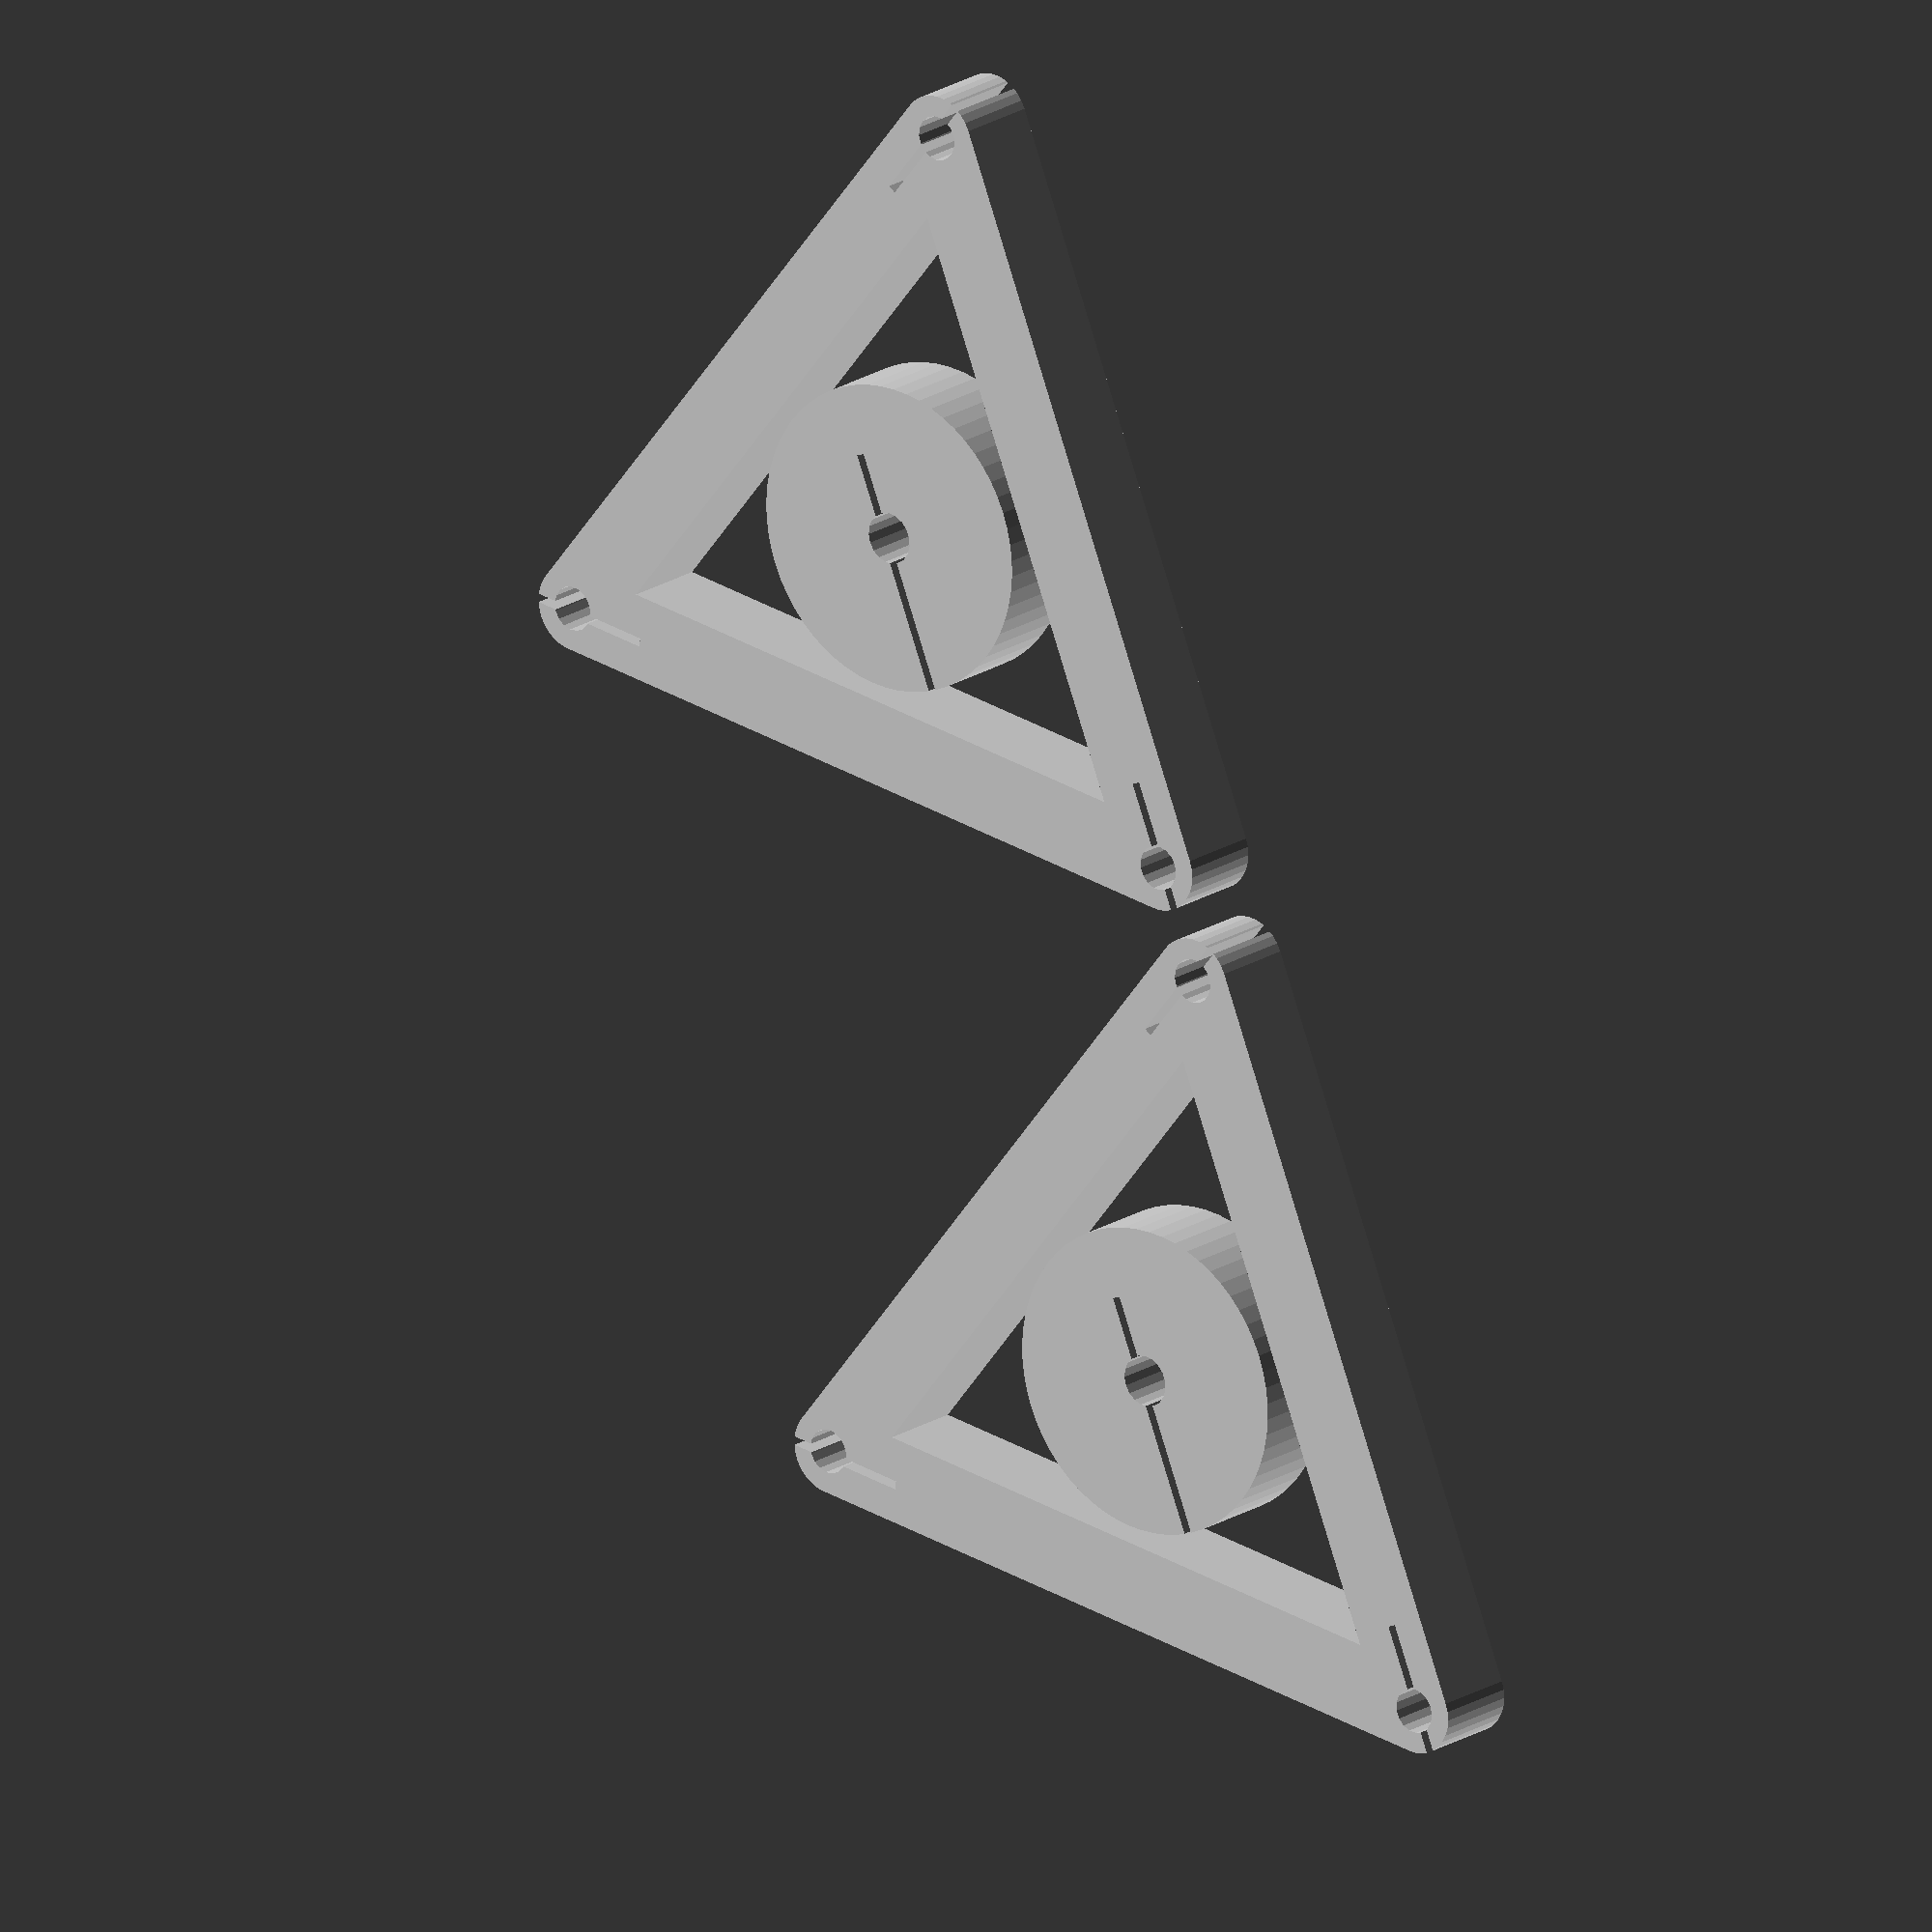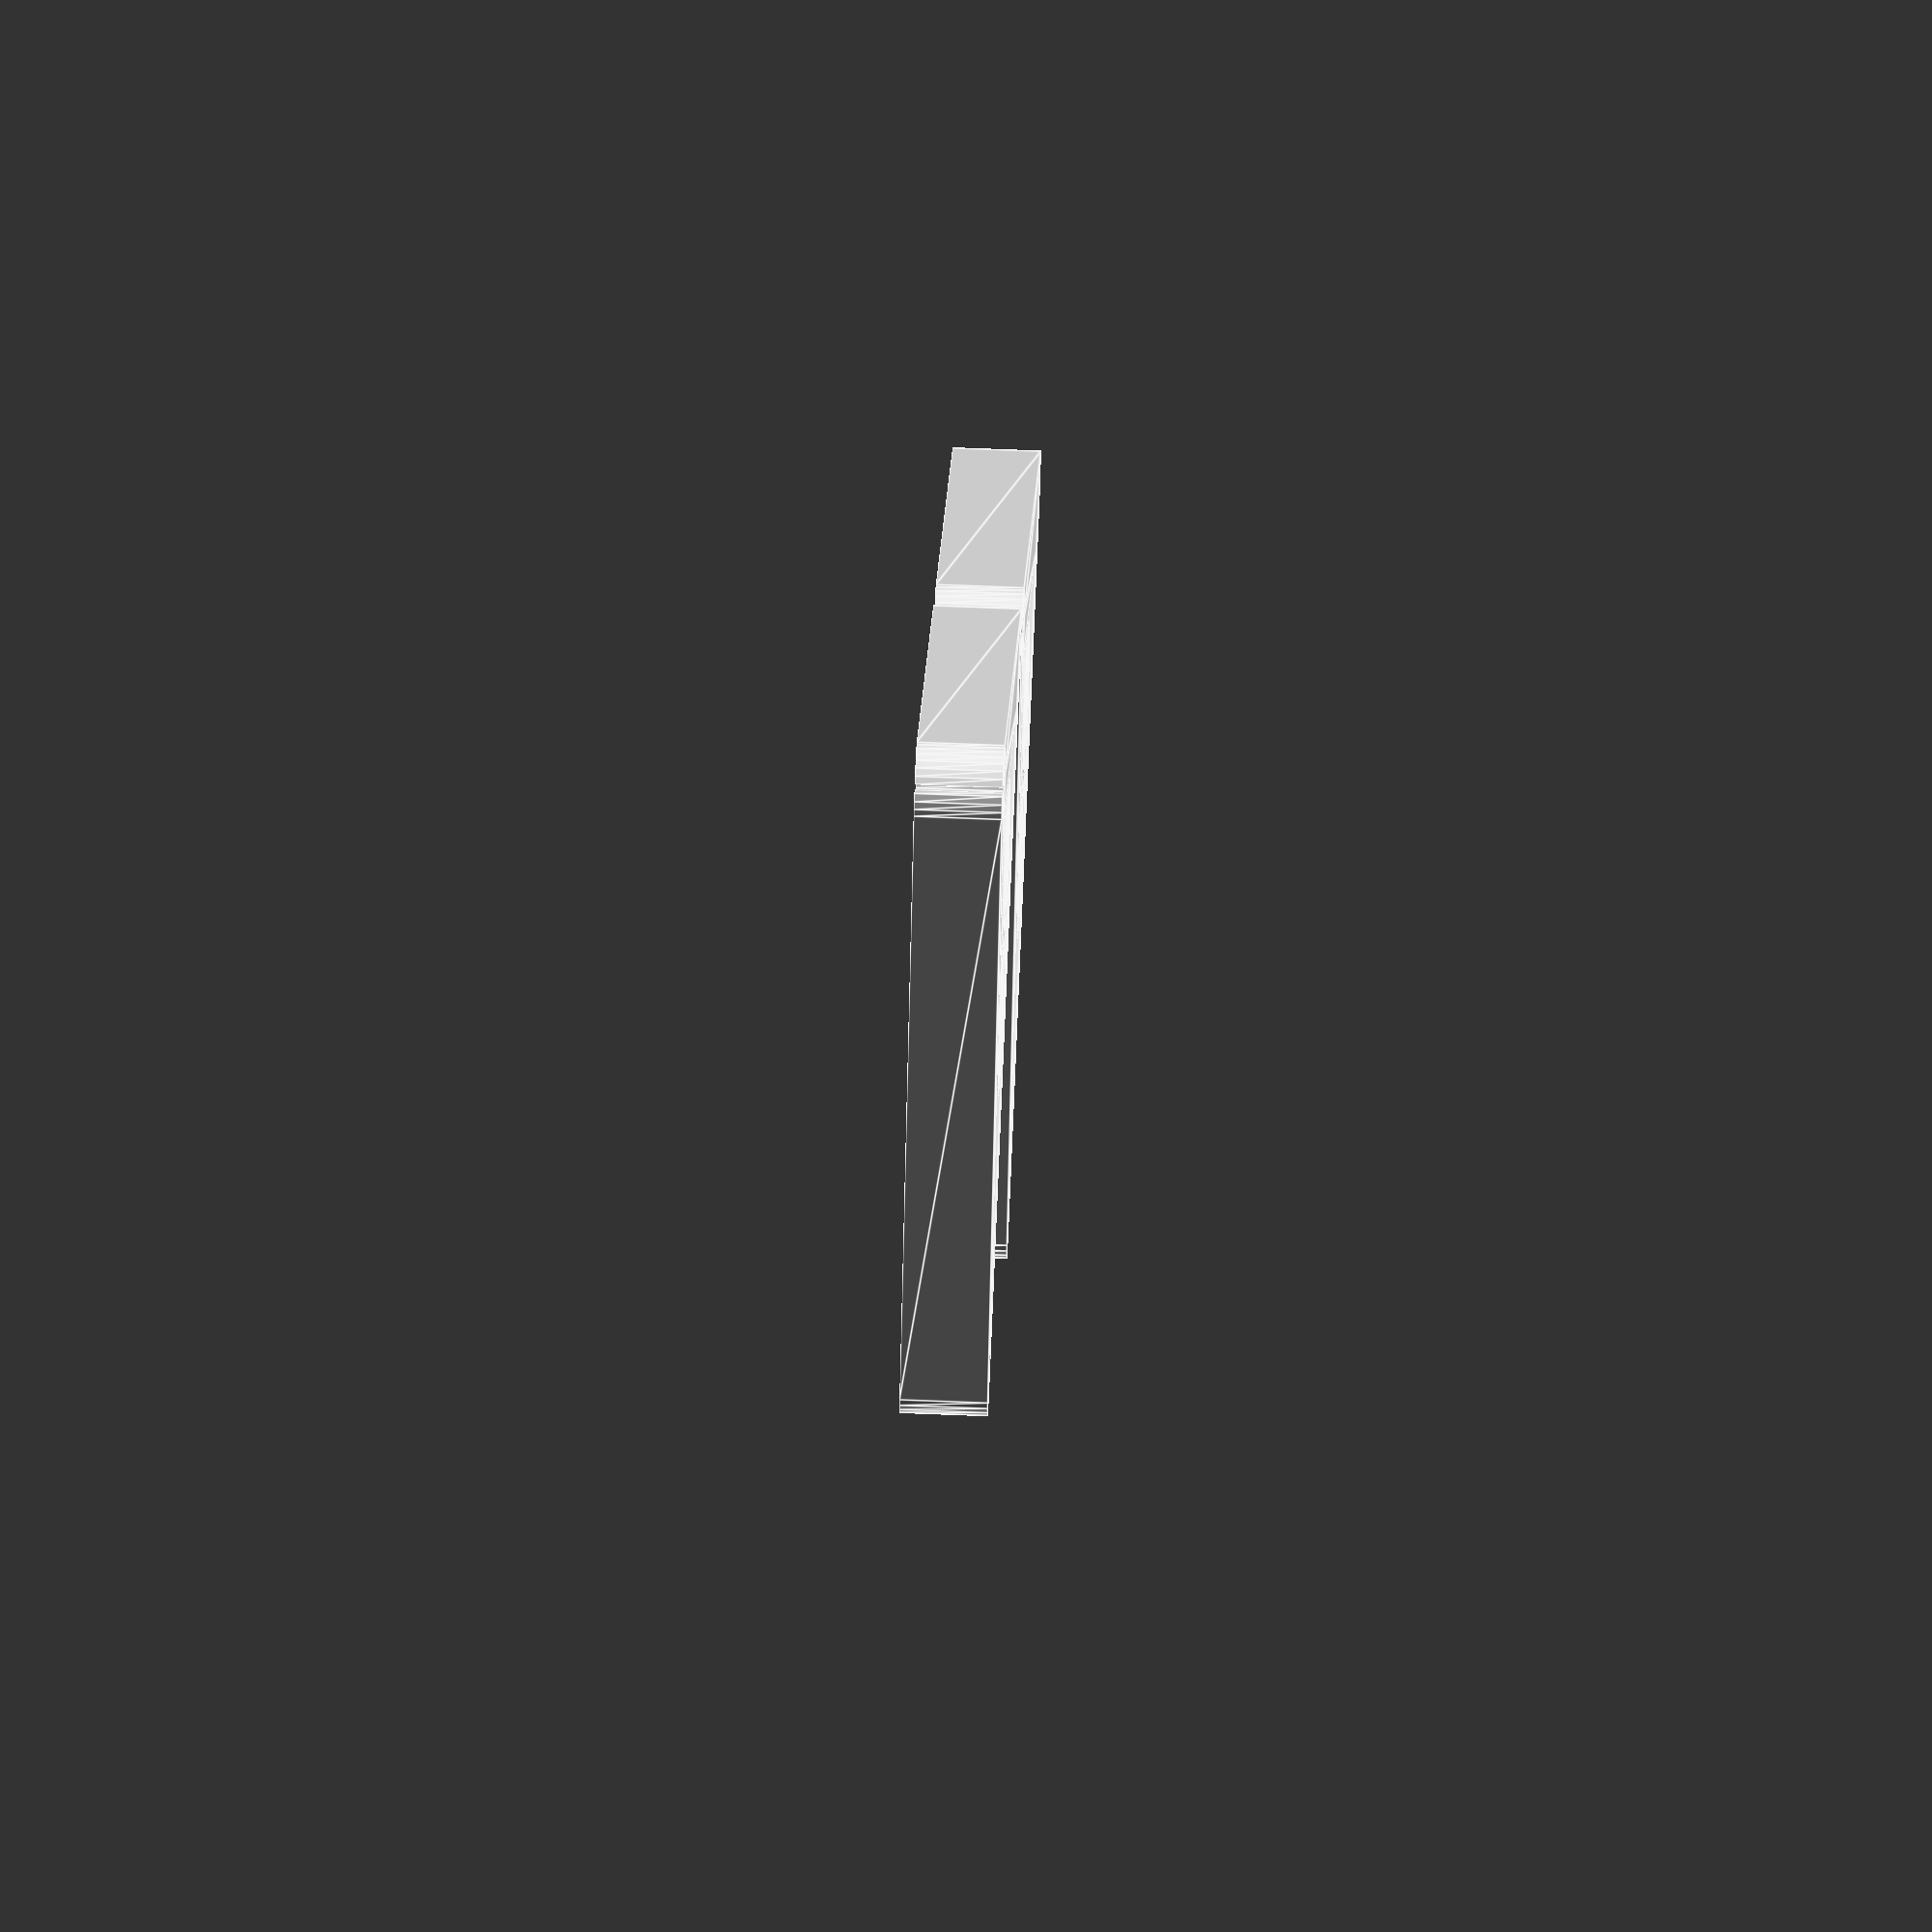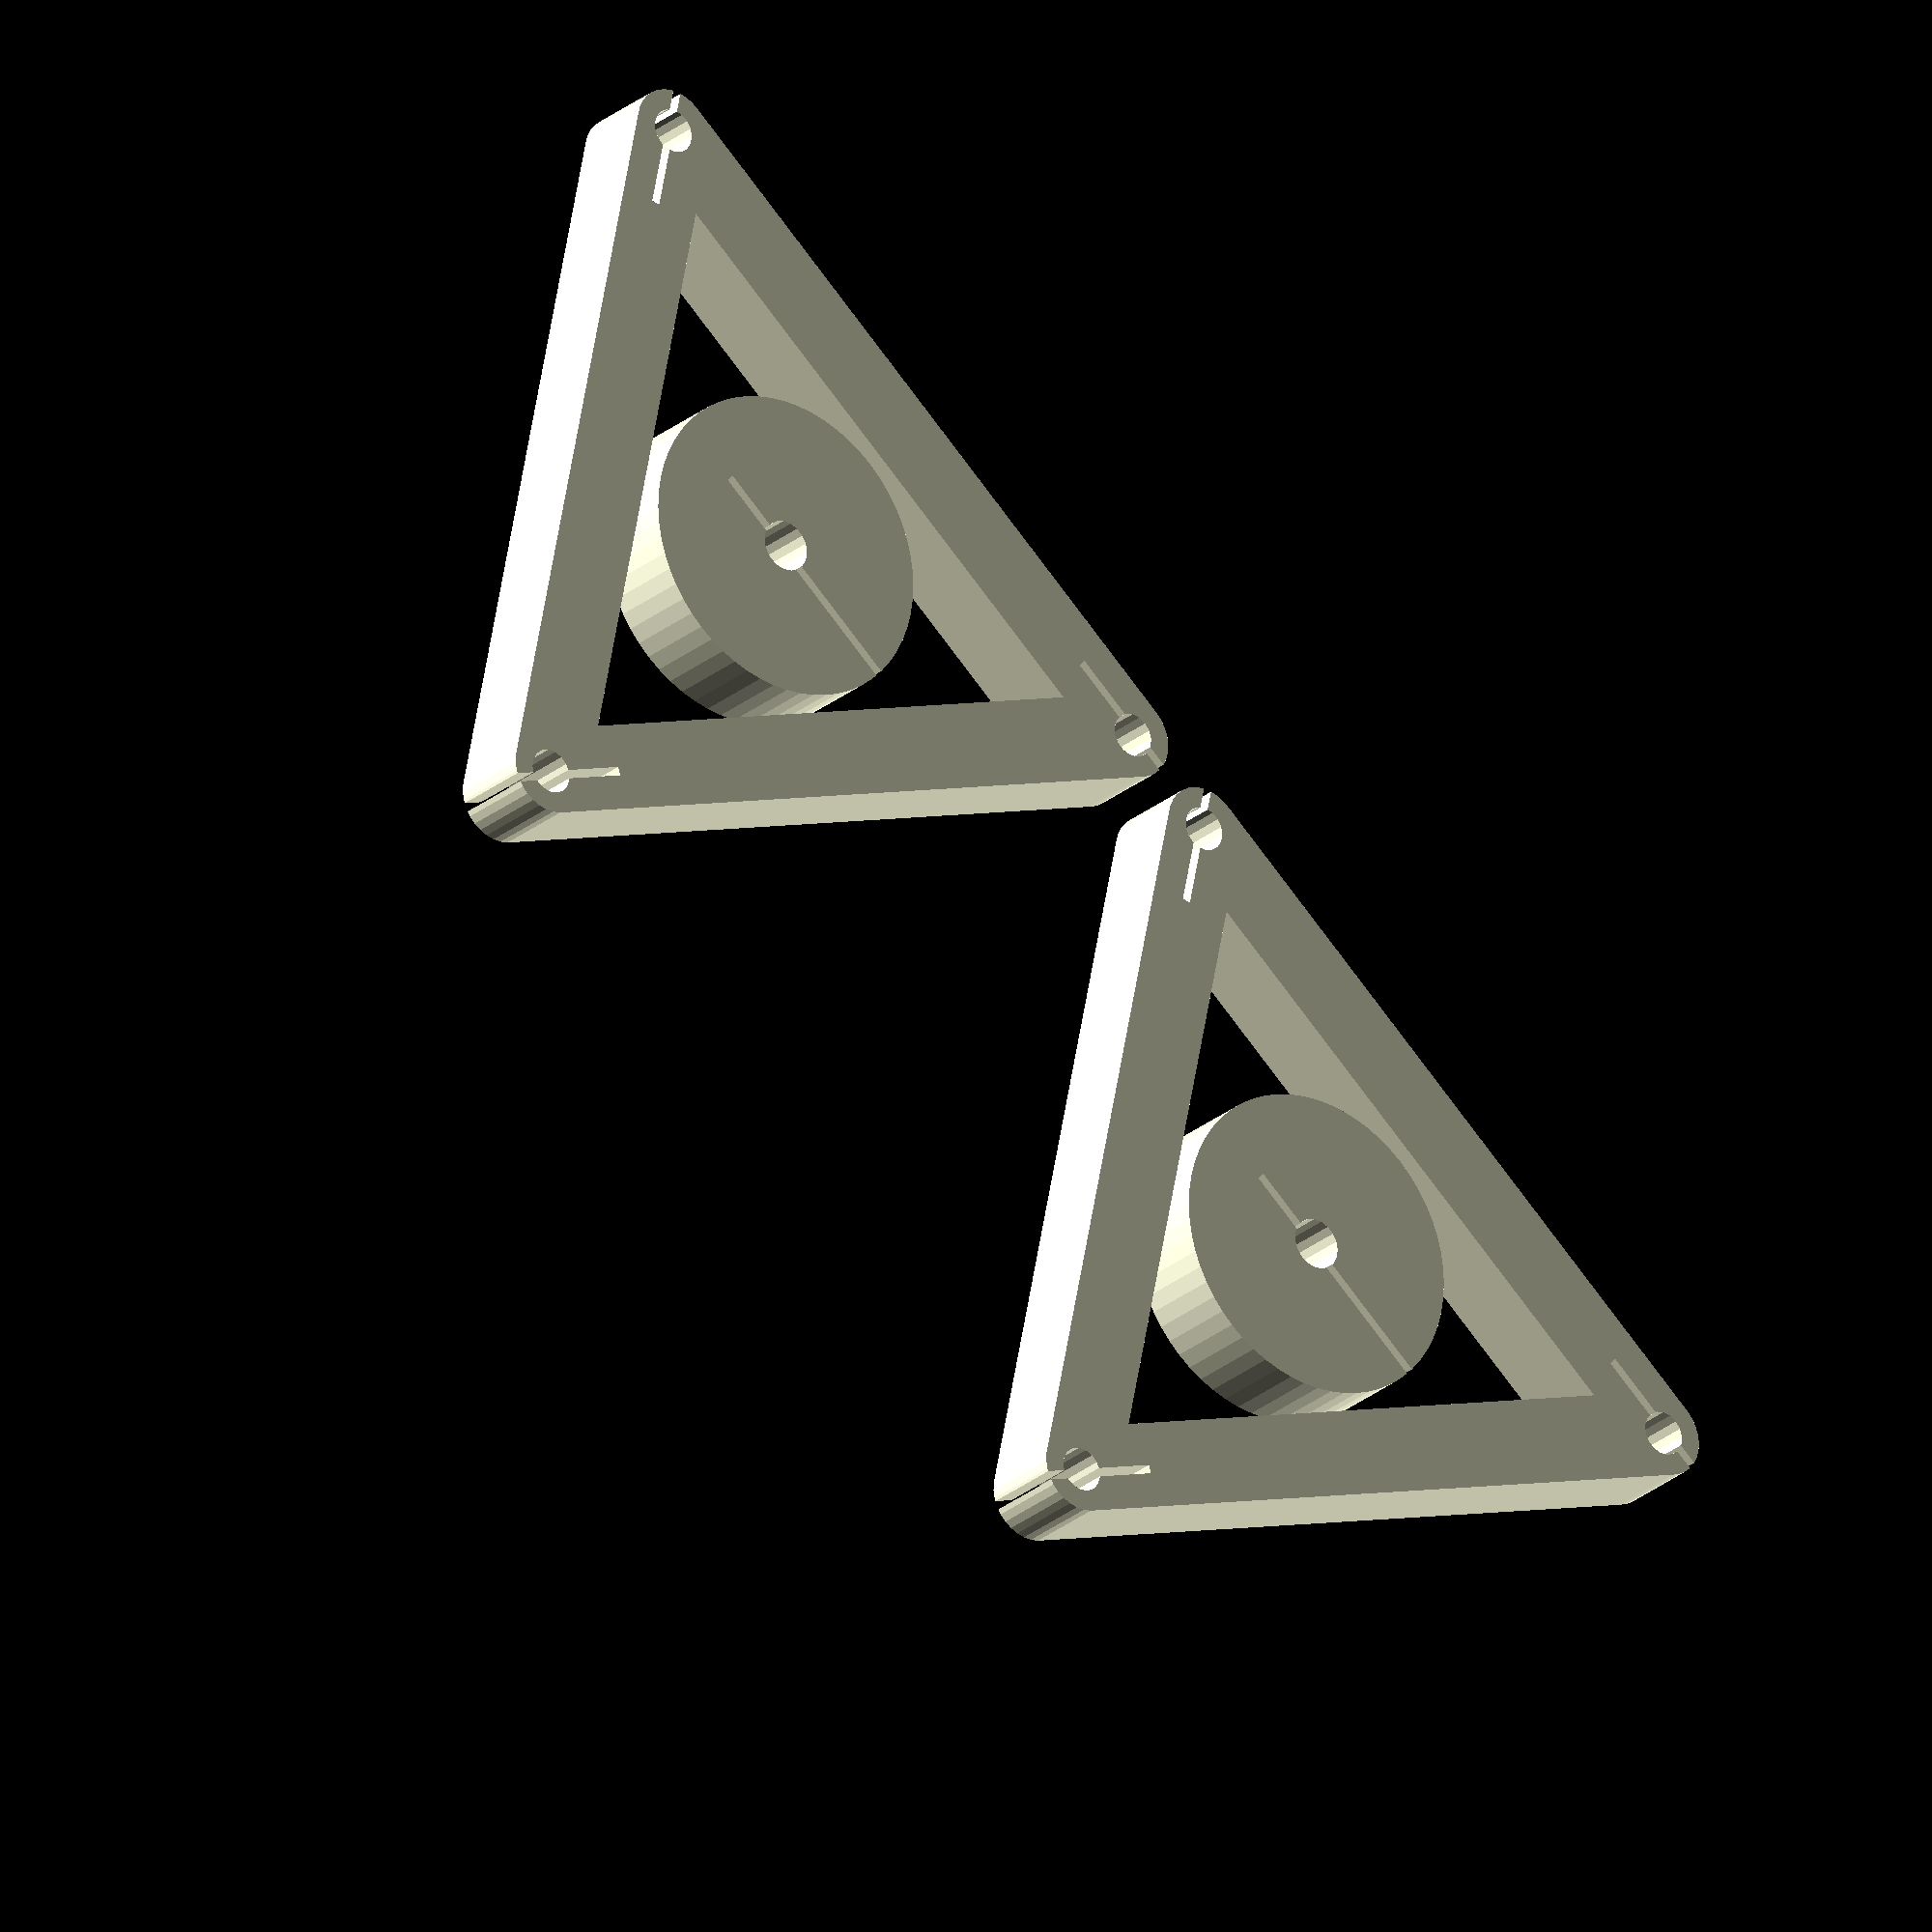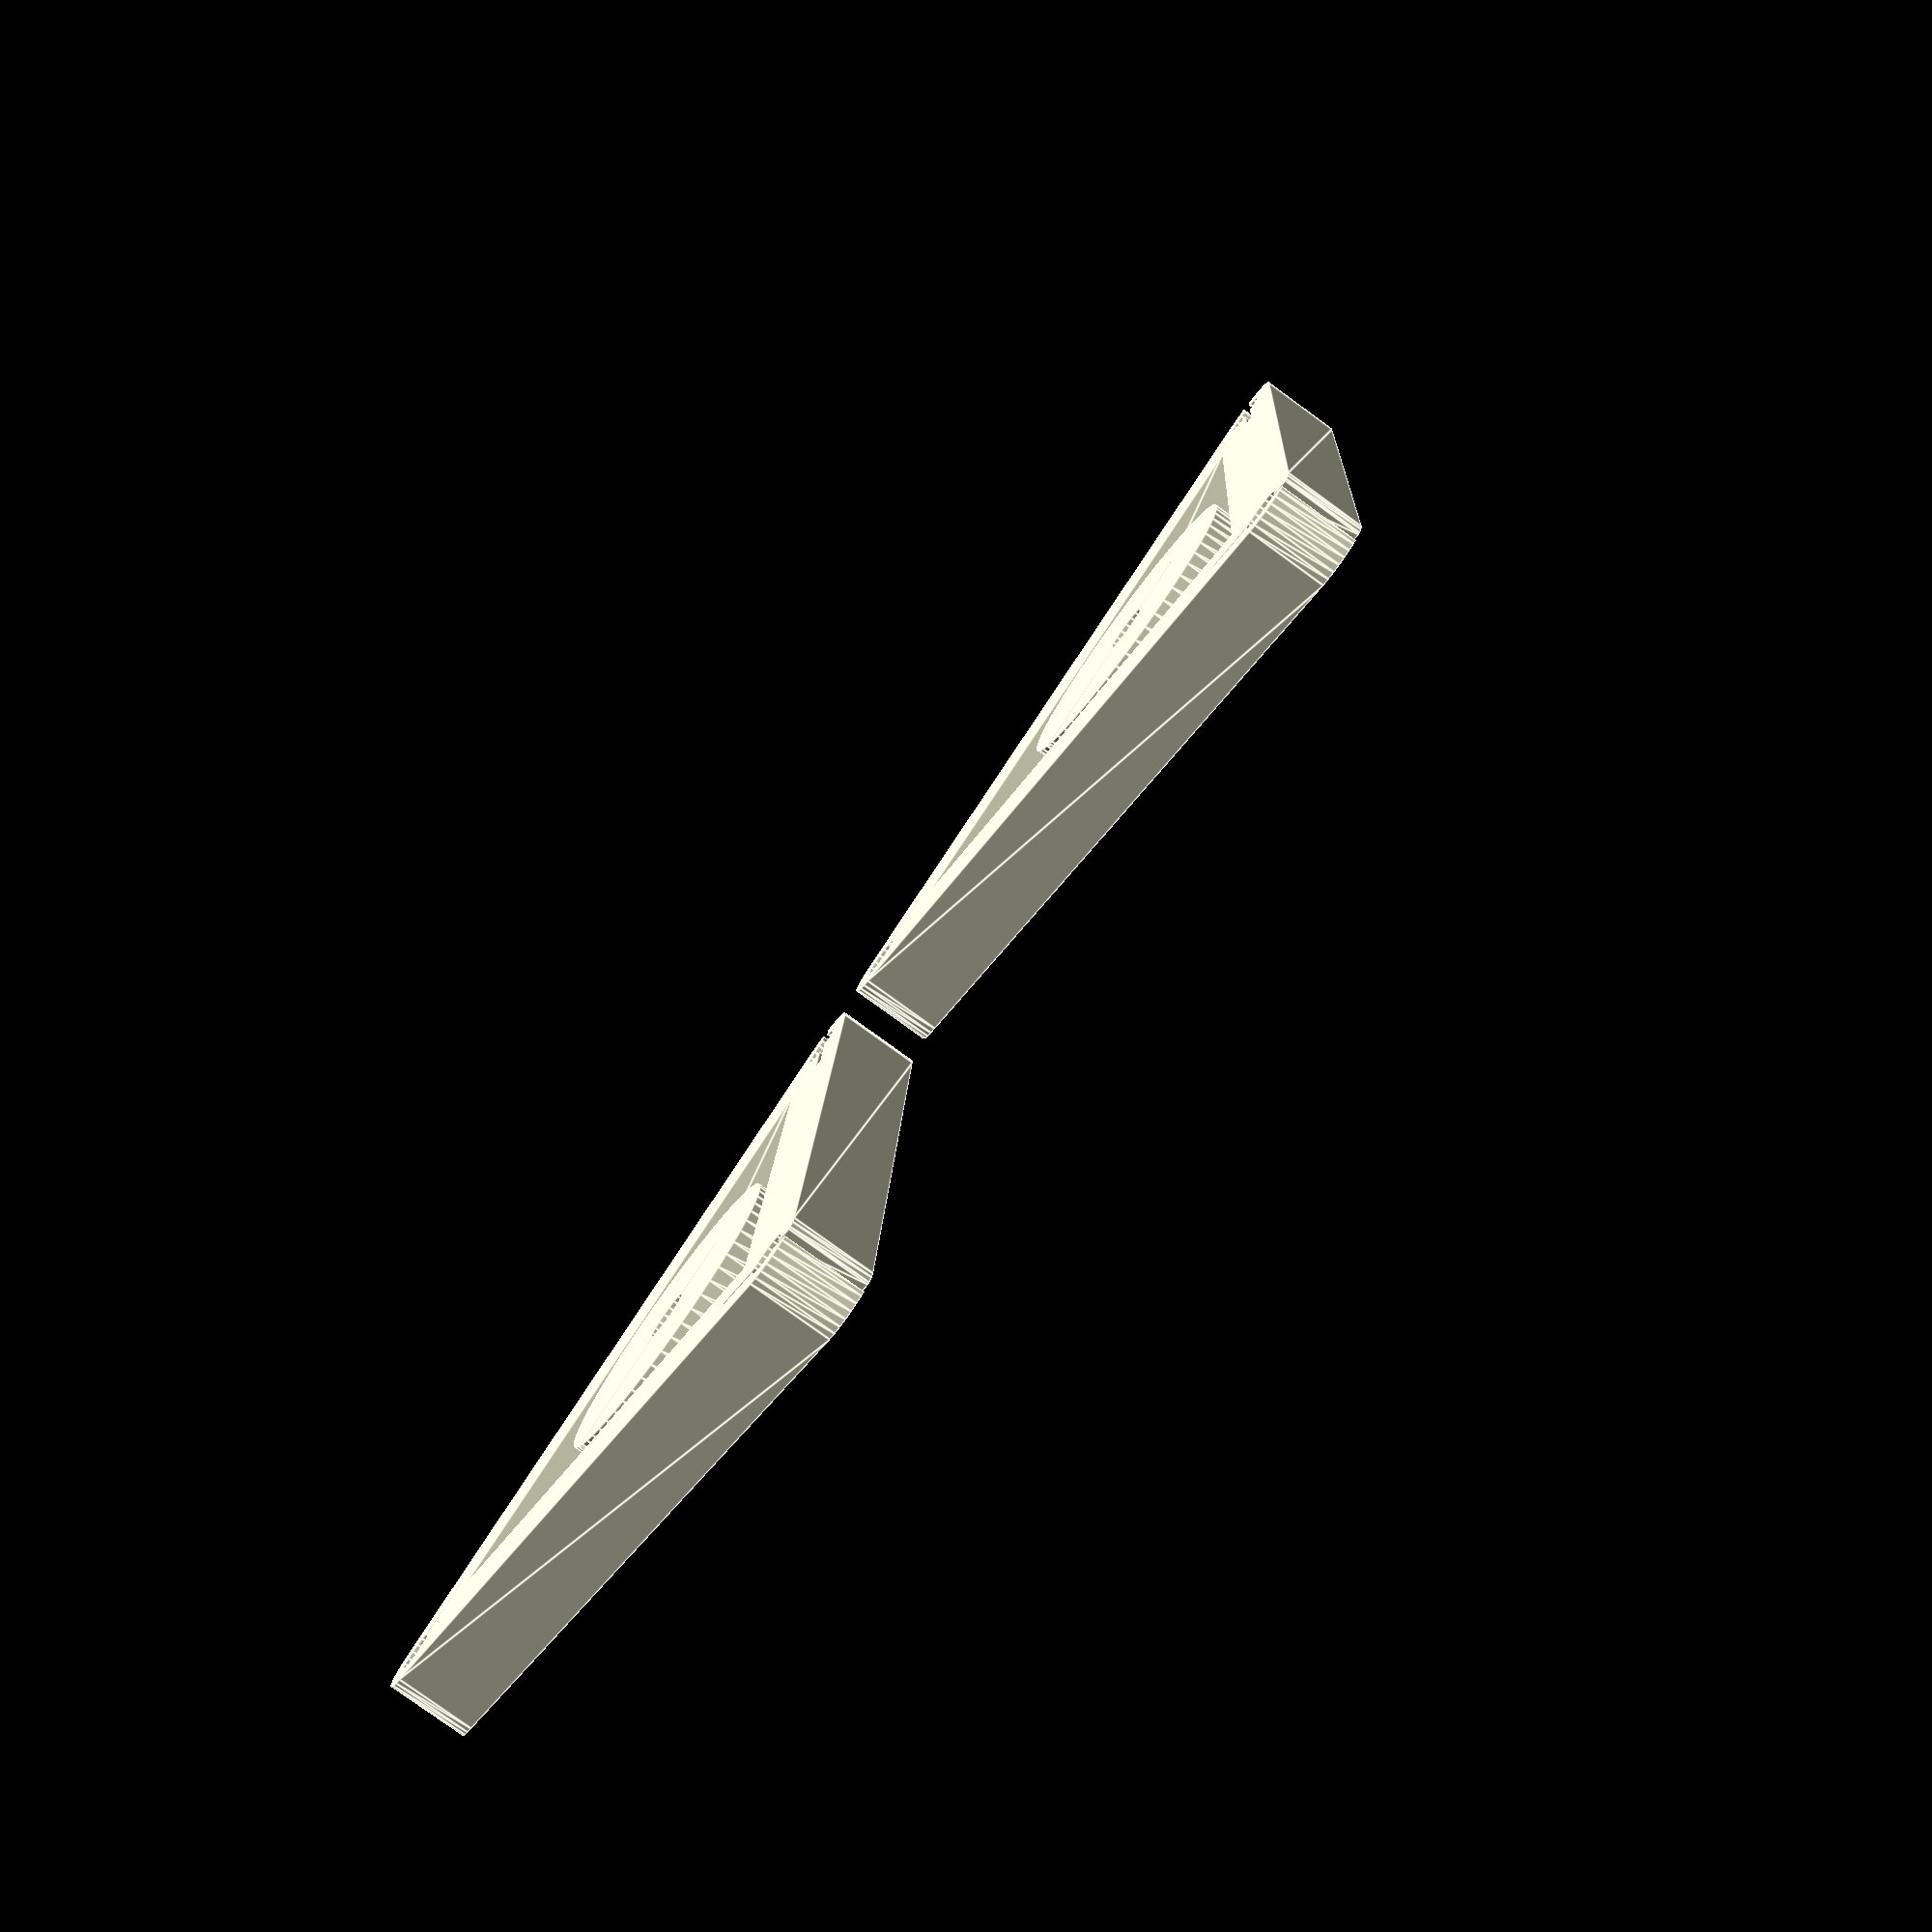
<openscad>
$fa=6;
$fs=.5;

module spacer()linear_extrude(5)difference(){
    circle(d=18);
	circle(d=3);
    translate([0,-5])square([0.5,50]);
}


module stand(a=50,d=5)linear_extrude(d)difference(){
    minkowski(){
        circle(d=a,$fn=3);
        circle(d=d);
    }
    circle(d=a-2*d,$fn=3);
    for(i=[0:2])rotate(i*120)translate([a/2,0,0])rotate(60){
        circle(d=2.6);
        translate([0,-5])square([0.5,10]);
    }
}
    

module print(){
    for(i=[0:1])translate([0,i*50,0])spacer();
    for(i=[0:1])translate([0,i*50,0])stand();
}
print();
</openscad>
<views>
elev=160.7 azim=338.0 roll=140.6 proj=o view=solid
elev=112.5 azim=212.8 roll=87.7 proj=o view=edges
elev=205.1 azim=311.5 roll=216.7 proj=o view=solid
elev=79.5 azim=116.5 roll=234.0 proj=p view=edges
</views>
